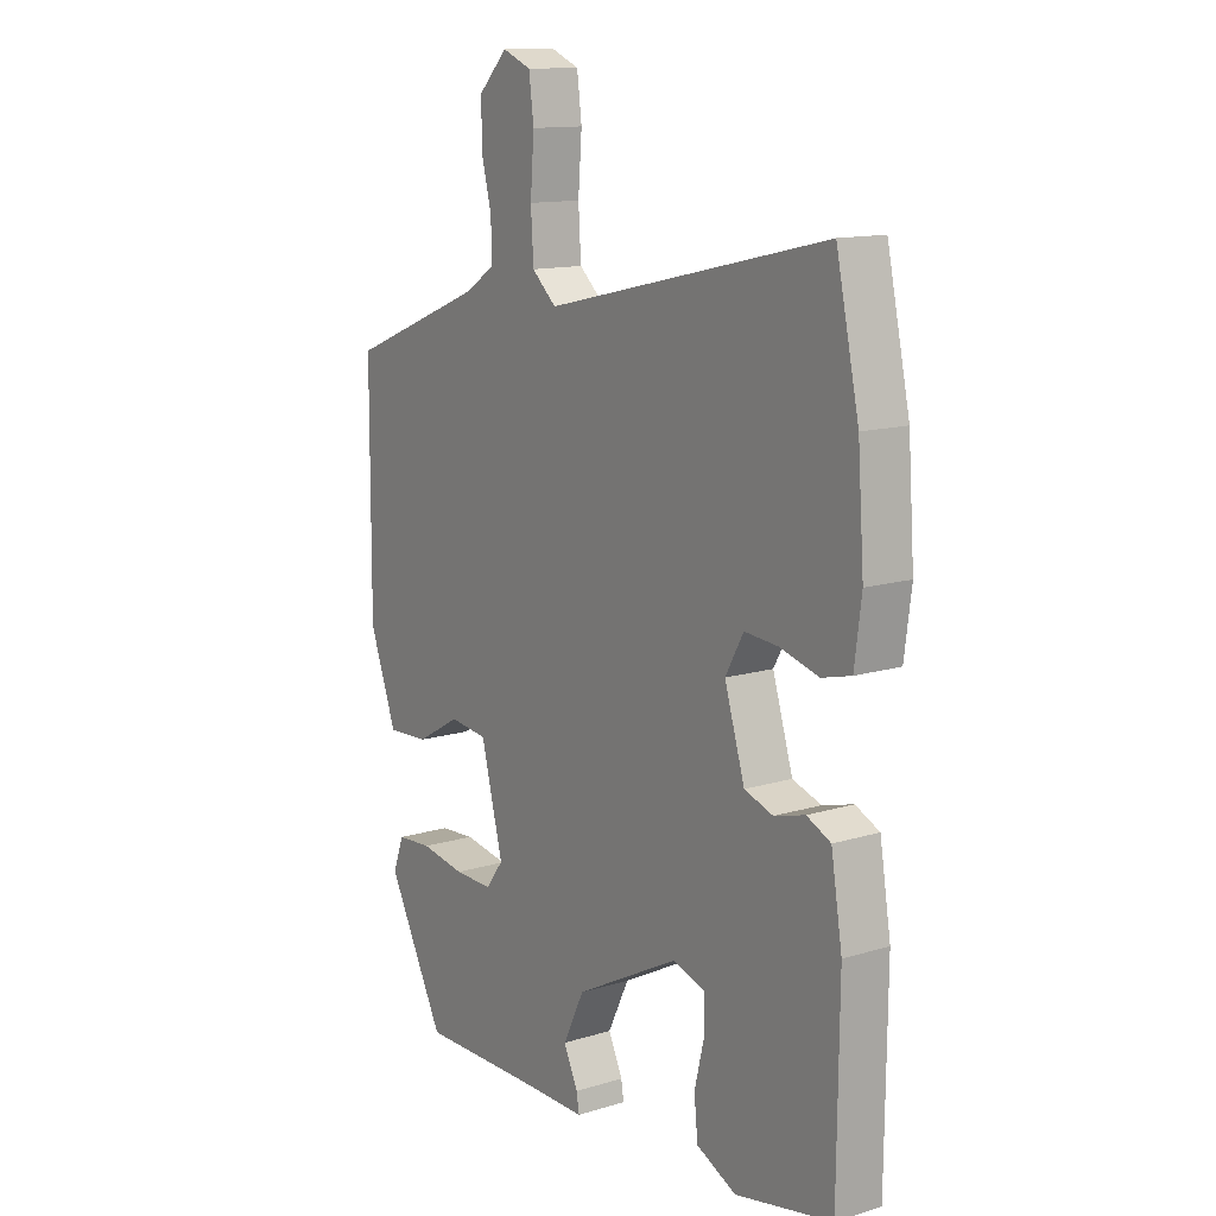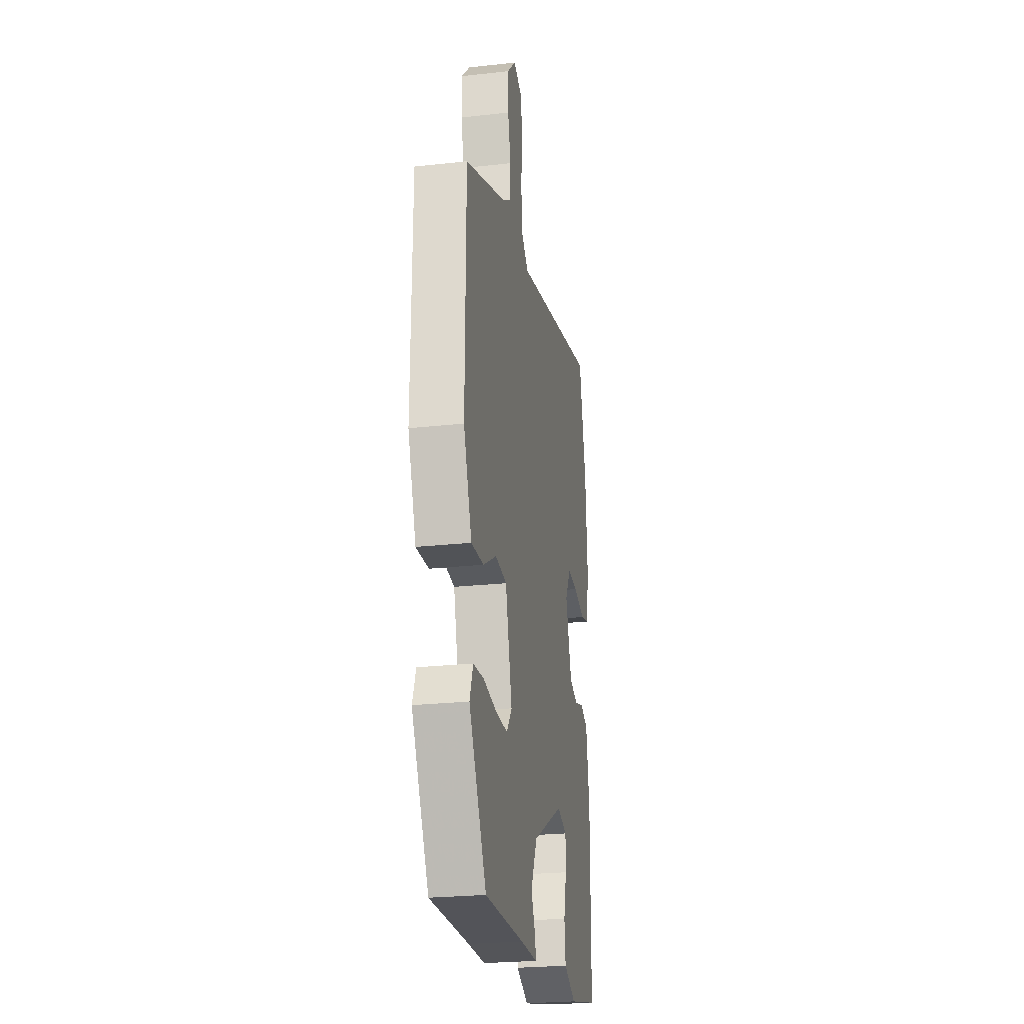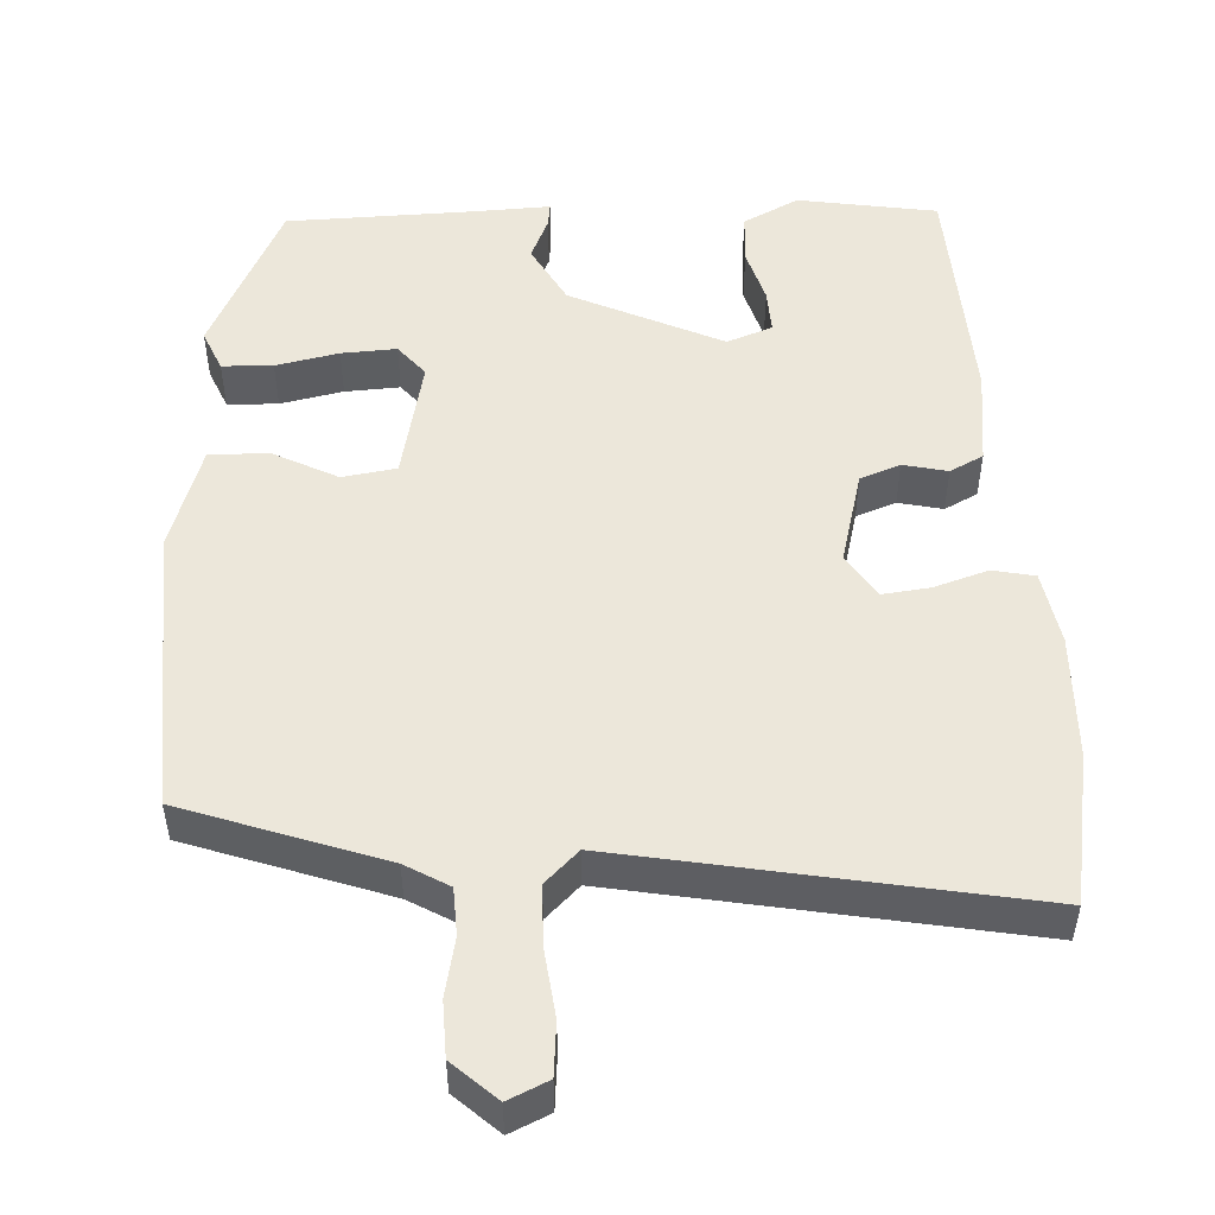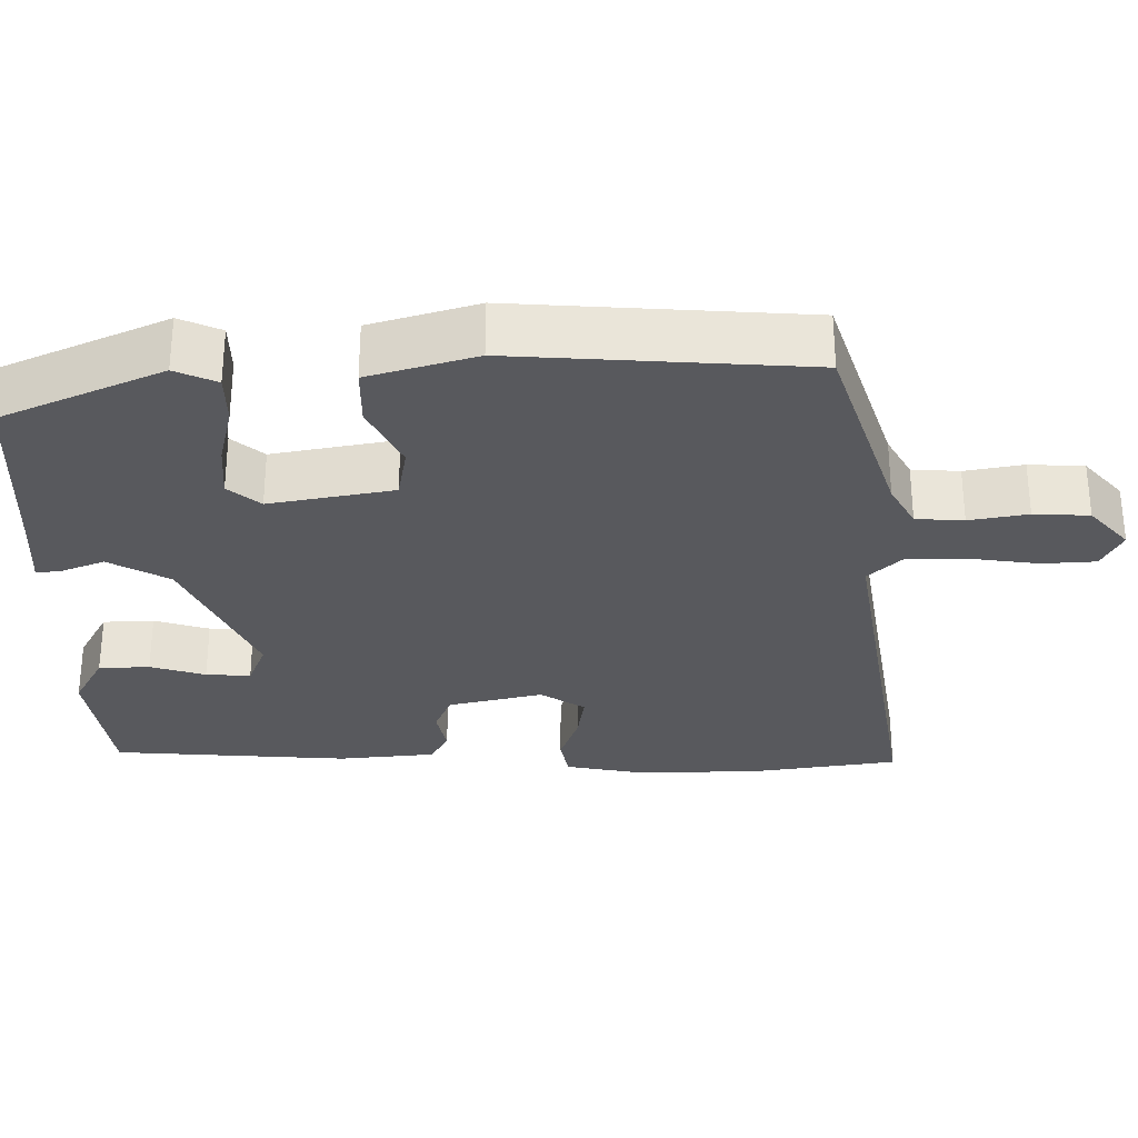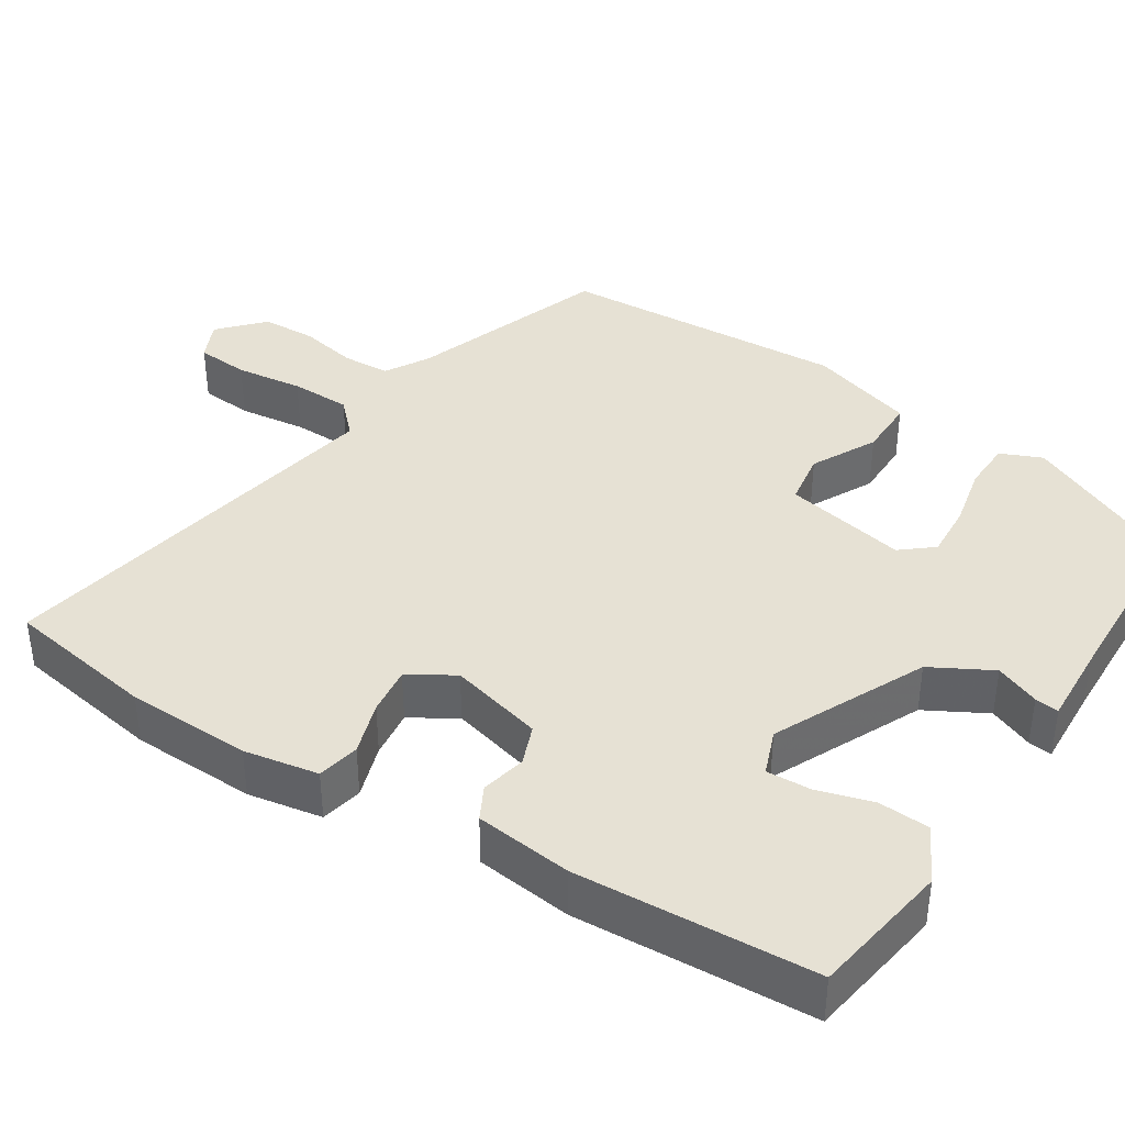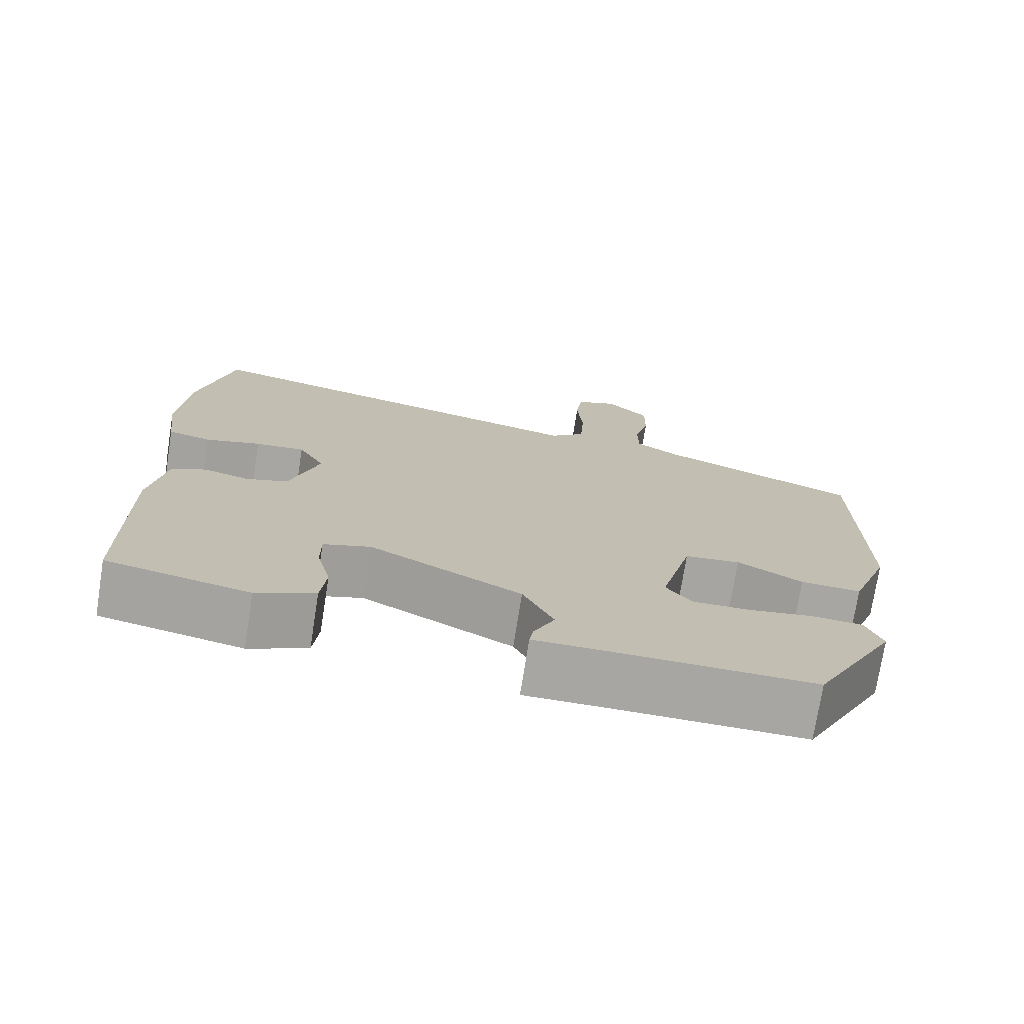
<metadata>
{"format":"obj","ext":"obj","renderer":"f3d","projection":"perspective","resolution":1024,"background":"white","views":[{"elev":13.1,"azim":55.2,"up":"+Z"},{"elev":-24.8,"azim":-79.7,"up":"+Z"},{"elev":50.6,"azim":-5.3,"up":"+Y"},{"elev":-29.8,"azim":-93.2,"up":"+Y"},{"elev":39.1,"azim":120.0,"up":"+Y"},{"elev":-74.3,"azim":171.0,"up":"+Z"}]}
</metadata>
<code>
v 0.495 0.07 -0.439
v 0.312 0.07 -0.477
v 0.237 0.07 -0.442
v 0.23 0.07 -0.375
v 0.248 0.07 -0.301
v 0.248 0.07 -0.242
v 0.187 0.07 -0.222
v -0.009 0.07 -0.325
v -0.049 0.07 -0.407
v -0.022 0.07 -0.464
v -0.017 0.07 -0.495
v -0.123 0.07 -0.495
v -0.368 0.07 -0.499
v -0.476 0.07 -0.294
v -0.455 0.07 -0.238
v -0.388 0.07 -0.233
v -0.304 0.07 -0.247
v -0.231 0.07 -0.248
v -0.198 0.07 -0.204
v -0.239 0.07 -0.043
v -0.311 0.07 -0.035
v -0.395 0.07 -0.083
v -0.473 0.07 -0.087
v -0.524 0.07 0.051
v -0.522 0.07 0.435
v -0.263 0.07 0.539
v -0.207 0.07 0.575
v -0.207 0.07 0.638
v -0.226 0.07 0.714
v -0.227 0.07 0.787
v -0.172 0.07 0.842
v -0.118 0.07 0.82
v -0.109 0.07 0.75
v -0.116 0.07 0.66
v -0.111 0.07 0.58
v -0.065 0.07 0.539
v 0.465 0.07 0.661
v 0.508 0.07 0.463
v 0.52 0.07 0.298
v 0.507 0.07 0.199
v 0.452 0.07 0.185
v 0.38 0.07 0.205
v 0.316 0.07 0.21
v 0.282 0.07 0.149
v 0.32 0.07 0.026
v 0.374 0.07 0.008
v 0.432 0.07 0.024
v 0.477 0.07 0.003
v 0.498 0.07 -0.124
v 0.495 0 -0.439
v 0.312 0 -0.477
v 0.237 0 -0.442
v 0.23 0 -0.375
v 0.248 0 -0.301
v 0.248 0 -0.242
v 0.187 0 -0.222
v -0.009 0 -0.325
v -0.049 0 -0.407
v -0.022 0 -0.464
v -0.017 0 -0.495
v -0.123 0 -0.495
v -0.368 0 -0.499
v -0.476 0 -0.294
v -0.455 0 -0.238
v -0.388 0 -0.233
v -0.304 0 -0.247
v -0.231 0 -0.248
v -0.198 0 -0.204
v -0.239 0 -0.043
v -0.311 0 -0.035
v -0.395 0 -0.083
v -0.473 0 -0.087
v -0.524 0 0.051
v -0.522 0 0.435
v -0.263 0 0.539
v -0.207 0 0.575
v -0.207 0 0.638
v -0.226 0 0.714
v -0.227 0 0.787
v -0.172 0 0.842
v -0.118 0 0.82
v -0.109 0 0.75
v -0.116 0 0.66
v -0.111 0 0.58
v -0.065 0 0.539
v 0.465 0 0.661
v 0.508 0 0.463
v 0.52 0 0.298
v 0.507 0 0.199
v 0.452 0 0.185
v 0.38 0 0.205
v 0.316 0 0.21
v 0.282 0 0.149
v 0.32 0 0.026
v 0.374 0 0.008
v 0.432 0 0.024
v 0.477 0 0.003
v 0.498 0 -0.124
f 46 47 48 49
f 45 46 49 1
f 39 40 41 42
f 39 42 43
f 36 37 38 39
f 36 39 43
f 31 32 33 34
f 31 34 35
f 28 29 30 31
f 27 28 31 35
f 26 27 35 36
f 21 22 23 24
f 20 21 24 25
f 14 15 16 17
f 12 13 14 17
f 12 17 18
f 9 10 11 12
f 8 9 12 18
f 7 8 18 19
f 2 3 4 5
f 45 1 2 5
f 44 45 5 6
f 36 43 44
f 20 25 26 36
f 7 19 20 36
f 6 7 36 44
f 98 97 96 95
f 50 98 95 94
f 91 90 89 88
f 92 91 88
f 88 87 86 85
f 92 88 85
f 83 82 81 80
f 84 83 80
f 80 79 78 77
f 84 80 77 76
f 85 84 76 75
f 73 72 71 70
f 74 73 70 69
f 66 65 64 63
f 66 63 62 61
f 67 66 61
f 61 60 59 58
f 67 61 58 57
f 68 67 57 56
f 54 53 52 51
f 54 51 50 94
f 55 54 94 93
f 93 92 85
f 85 75 74 69
f 85 69 68 56
f 93 85 56 55
f 1 50 51 2
f 2 51 52 3
f 3 52 53 4
f 4 53 54 5
f 5 54 55 6
f 6 55 56 7
f 7 56 57 8
f 8 57 58 9
f 9 58 59 10
f 10 59 60 11
f 11 60 61 12
f 12 61 62 13
f 13 62 63 14
f 14 63 64 15
f 15 64 65 16
f 16 65 66 17
f 17 66 67 18
f 18 67 68 19
f 19 68 69 20
f 20 69 70 21
f 21 70 71 22
f 22 71 72 23
f 23 72 73 24
f 24 73 74 25
f 25 74 75 26
f 26 75 76 27
f 27 76 77 28
f 28 77 78 29
f 29 78 79 30
f 30 79 80 31
f 31 80 81 32
f 32 81 82 33
f 33 82 83 34
f 34 83 84 35
f 35 84 85 36
f 36 85 86 37
f 37 86 87 38
f 38 87 88 39
f 39 88 89 40
f 40 89 90 41
f 41 90 91 42
f 42 91 92 43
f 43 92 93 44
f 44 93 94 45
f 45 94 95 46
f 46 95 96 47
f 47 96 97 48
f 48 97 98 49
f 49 98 50 1

</code>
